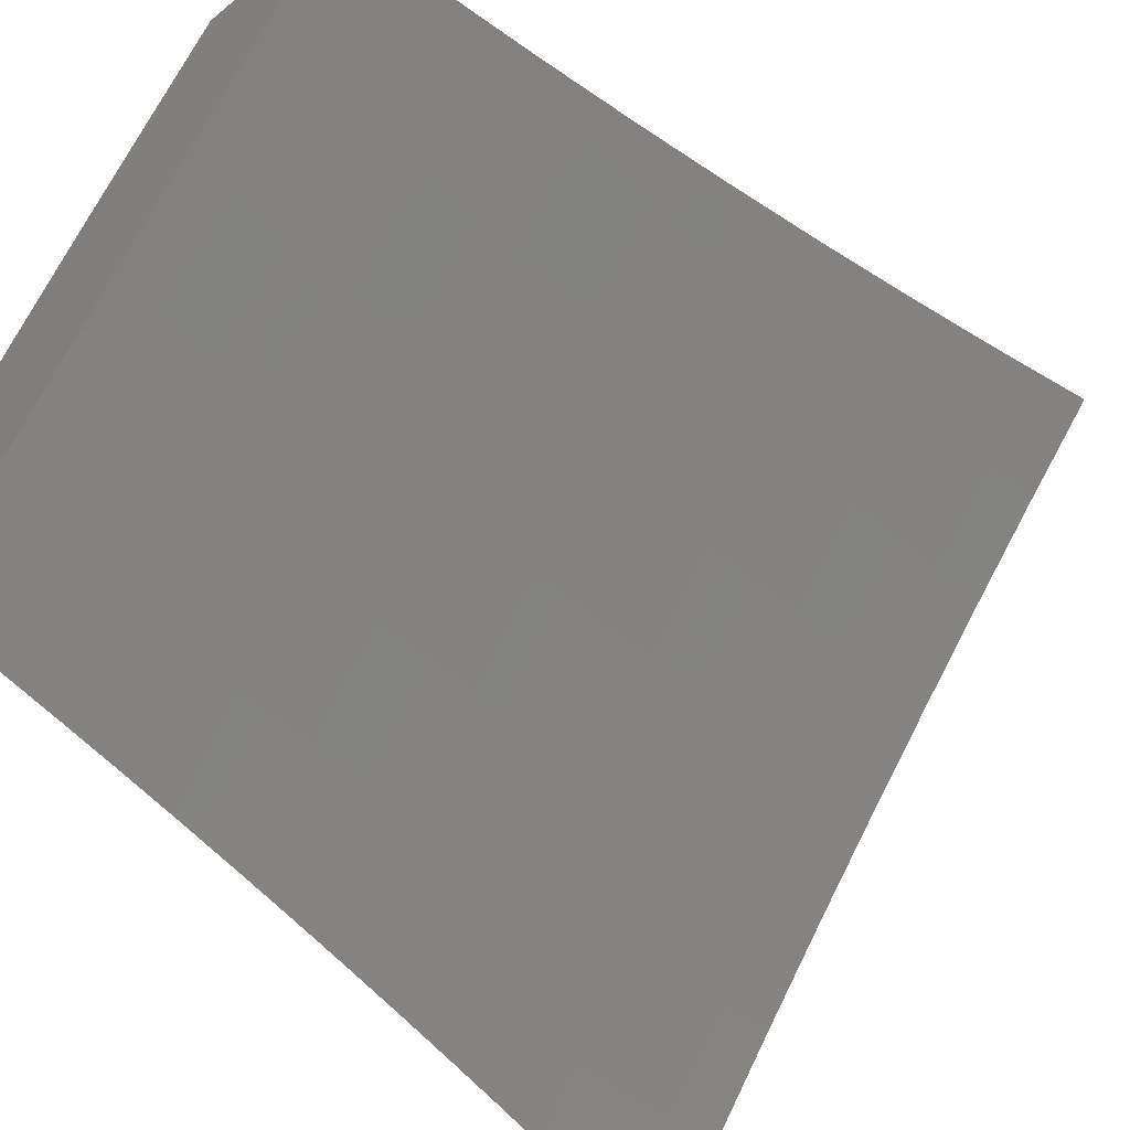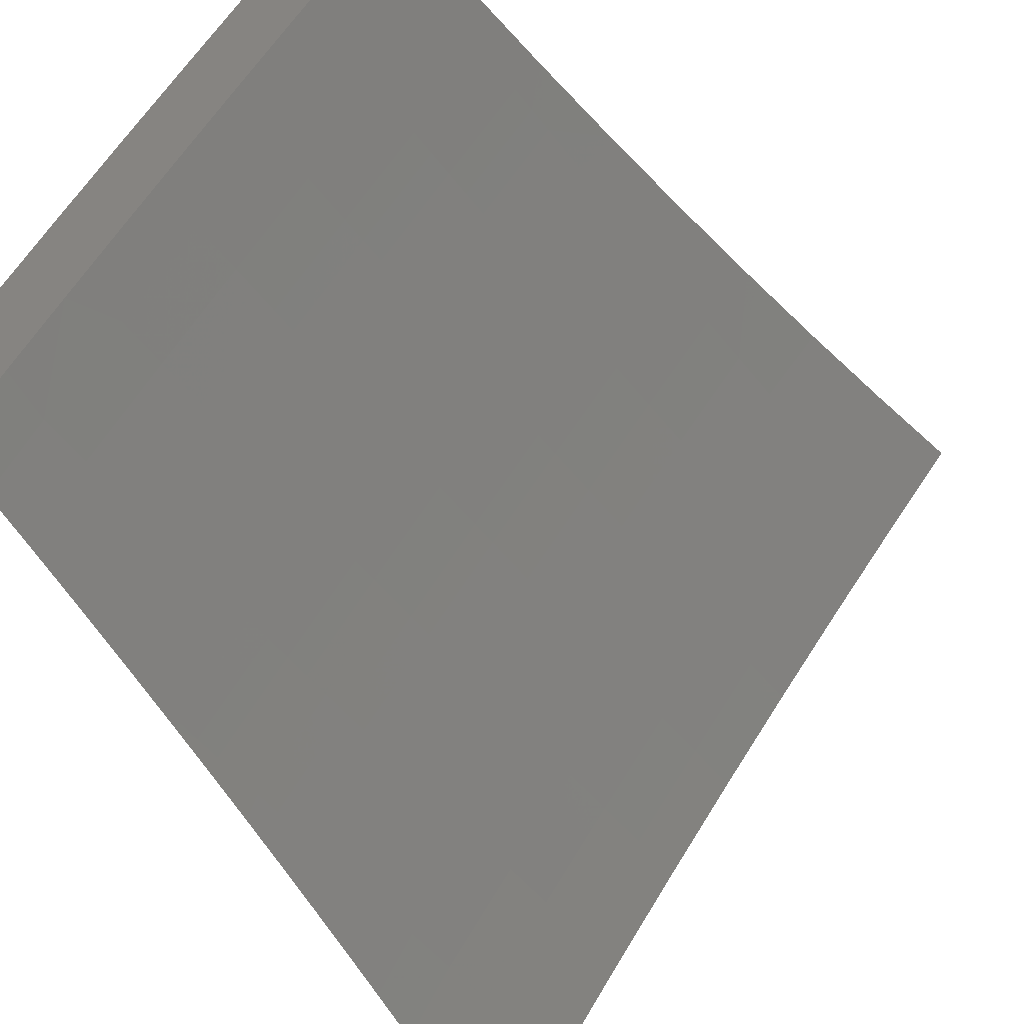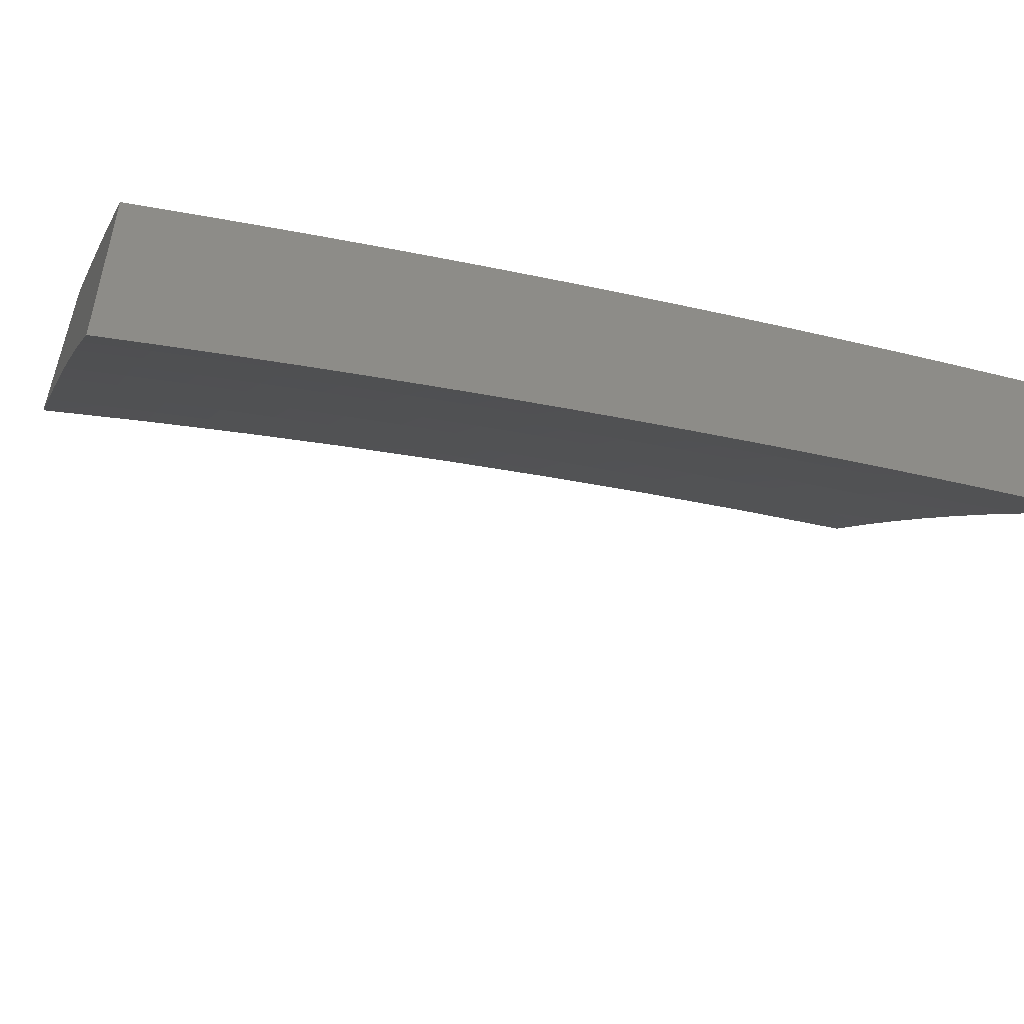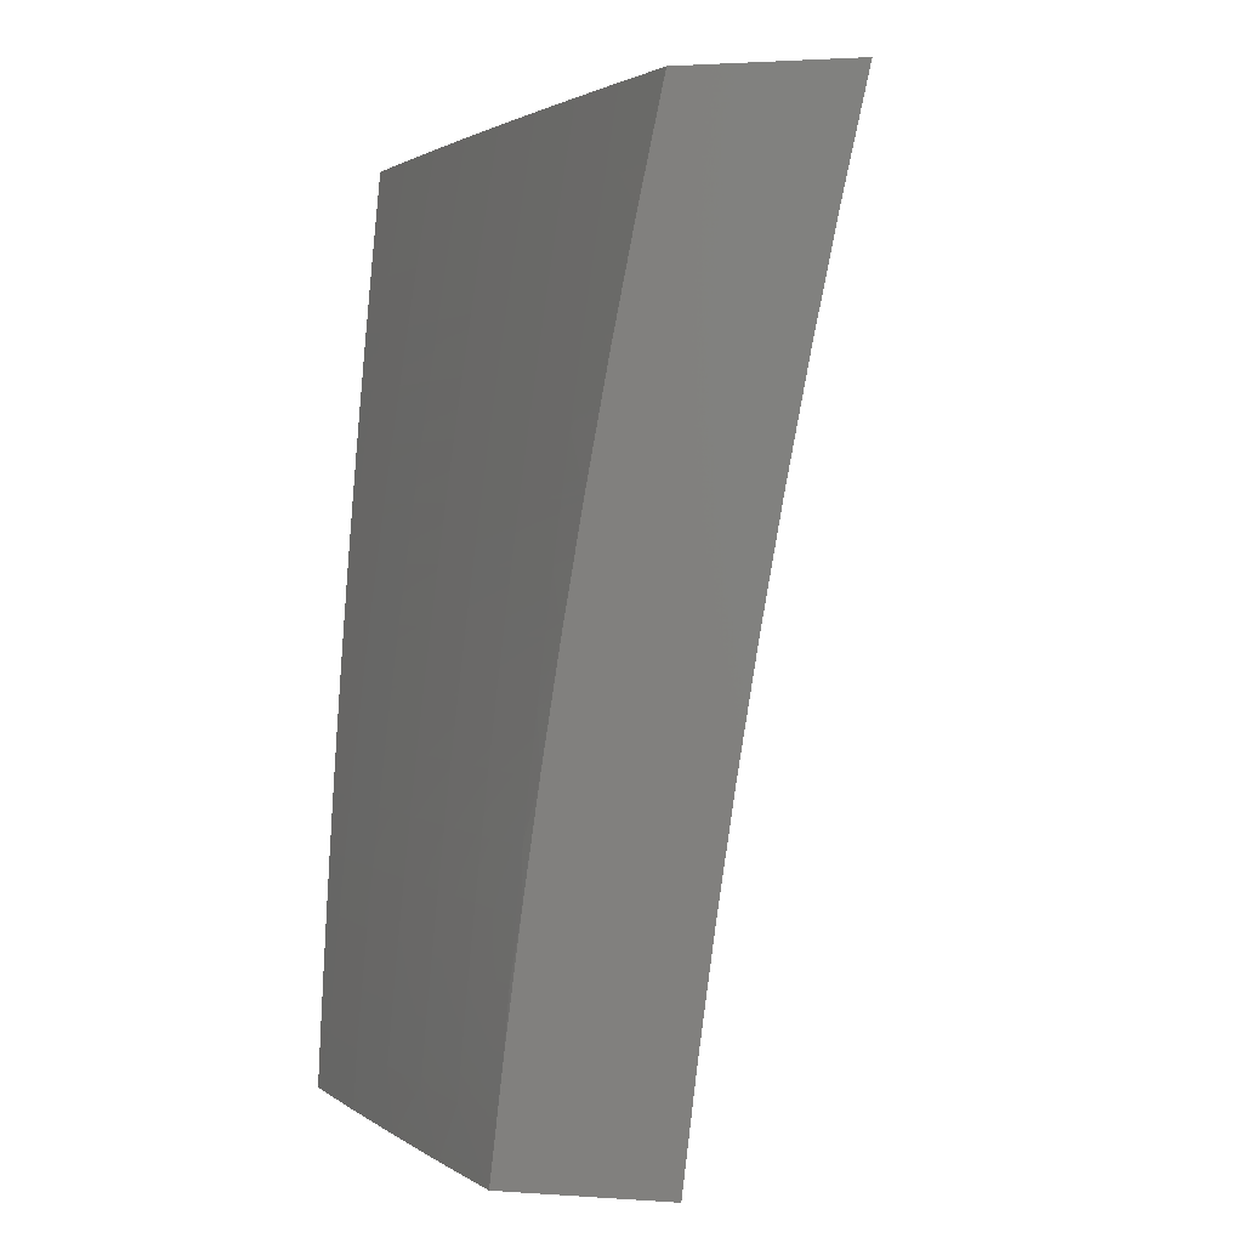
<metadata>
{"format":"stl","ext":"stl","renderer":"f3d","projection":"perspective","resolution":1024,"background":"white","views":[{"elev":-45.7,"azim":-137.2,"up":"+Y"},{"elev":-49.9,"azim":-148.0,"up":"+Y"},{"elev":-54.5,"azim":70.2,"up":"+Y"},{"elev":1.9,"azim":-165.6,"up":"+Z"}]}
</metadata>
<code>
# stl→obj: 312 verts, 620 faces
v 9 6.605 1.063
v 9 6.614 1
v 8.982 6.629 1.062
v 8.924 6.712 1
v 8.923 6.705 1.062
v 8.863 6.78 1.062
v 8.918 6.701 1.124
v 8.859 6.777 1.124
v 8.914 6.698 1.186
v 8.854 6.773 1.186
v 8.909 6.694 1.248
v 8.849 6.769 1.248
v 8.903 6.69 1.31
v 8.844 6.765 1.31
v 8.898 6.686 1.373
v 8.838 6.761 1.373
v 8.892 6.682 1.435
v 8.832 6.757 1.435
v 8.886 6.677 1.498
v 8.826 6.752 1.498
v 8.879 6.672 1.56
v 8.82 6.747 1.56
v 8.873 6.667 1.623
v 8.813 6.742 1.623
v 8.866 6.662 1.686
v 8.807 6.737 1.686
v 8.859 6.657 1.748
v 8.799 6.731 1.748
v 8.851 6.651 1.811
v 8.792 6.726 1.811
v 8.843 6.645 1.874
v 8.784 6.72 1.874
v 8.835 6.639 1.937
v 8.776 6.714 1.937
v 8.827 6.633 2
v 8.768 6.708 2
v 8.716 6.788 1.937
v 8.708 6.781 2
v 8.656 6.861 1.937
v 8.648 6.855 2
v 8.595 6.934 1.937
v 8.587 6.928 2
v 8.526 7 2
v 8.552 7 1.876
v 8.603 6.94 1.874
v 8.611 6.947 1.811
v 8.664 6.867 1.874
v 8.672 6.873 1.811
v 8.724 6.794 1.874
v 8.732 6.8 1.811
v 8.847 6.809 1
v 8.803 6.855 1.062
v 8.799 6.851 1.124
v 8.794 6.848 1.186
v 8.789 6.844 1.248
v 8.784 6.84 1.31
v 8.778 6.835 1.373
v 8.772 6.831 1.435
v 8.766 6.826 1.498
v 8.76 6.821 1.56
v 8.753 6.816 1.623
v 8.747 6.811 1.686
v 8.739 6.806 1.748
v 8.769 6.905 1
v 8.742 6.929 1.062
v 8.738 6.925 1.124
v 8.733 6.922 1.186
v 8.728 6.918 1.248
v 8.723 6.914 1.31
v 8.717 6.909 1.373
v 8.712 6.905 1.435
v 8.706 6.9 1.498
v 8.699 6.895 1.56
v 8.693 6.89 1.623
v 8.686 6.885 1.686
v 8.679 6.879 1.748
v 8.689 7 1
v 8.676 6.999 1.124
v 8.675 7 1.126
v 8.671 6.995 1.186
v 8.659 7 1.252
v 8.666 6.991 1.248
v 8.661 6.987 1.31
v 8.641 7 1.377
v 8.656 6.983 1.373
v 8.65 6.978 1.435
v 8.621 7 1.502
v 8.644 6.974 1.498
v 8.638 6.969 1.56
v 8.6 7 1.627
v 8.632 6.963 1.623
v 8.625 6.958 1.686
v 8.577 7 1.752
v 8.618 6.952 1.748
v 8.885 6.558 2
v 8.894 6.564 1.937
v 8.902 6.57 1.874
v 8.91 6.576 1.811
v 8.917 6.582 1.748
v 8.924 6.587 1.686
v 8.931 6.592 1.623
v 8.938 6.597 1.56
v 8.944 6.602 1.498
v 8.951 6.606 1.435
v 8.956 6.61 1.373
v 8.962 6.615 1.31
v 8.967 6.619 1.248
v 8.973 6.622 1.186
v 8.977 6.626 1.124
v 8.943 6.483 2
v 8.951 6.489 1.937
v 8.96 6.495 1.874
v 8.967 6.5 1.811
v 8.975 6.506 1.748
v 8.982 6.511 1.686
v 8.989 6.516 1.623
v 8.996 6.521 1.56
v 9 6.528 1.504
v 9 6.515 1.566
v 9 6.501 1.628
v 9 6.487 1.691
v 9 6.472 1.753
v 9 6.456 1.815
v 9 6.44 1.877
v 9 6.424 1.938
v 9 6.407 2
v 9 6.541 1.441
v 9 6.553 1.378
v 9 6.564 1.315
v 9 6.575 1.253
v 9 6.586 1.19
v 9 6.596 1.126
v 8.497 7 1.126
v 8.512 7 1
v 8.524 6.977 1.062
v 8.575 6.926 1
v 8.611 6.875 1.062
v 8.638 6.851 1
v 8.696 6.772 1.062
v 8.7 6.775 1
v 8.761 6.699 1
v 8.779 6.668 1.062
v 8.822 6.623 1
v 8.862 6.563 1.062
v 8.882 6.545 1
v 8.942 6.457 1.062
v 8.941 6.468 1
v 9 6.389 1
v 9 6.38 1.063
v 8.938 6.454 1.124
v 8.857 6.56 1.124
v 8.775 6.665 1.124
v 8.691 6.768 1.124
v 8.606 6.871 1.124
v 8.52 6.973 1.124
v 8.515 6.969 1.186
v 8.48 7 1.252
v 8.513 6.967 1.217
v 8.51 6.965 1.248
v 8.597 6.864 1.248
v 8.594 6.862 1.279
v 8.679 6.759 1.279
v 8.676 6.757 1.31
v 8.759 6.653 1.31
v 8.757 6.651 1.342
v 8.839 6.547 1.342
v 8.836 6.544 1.373
v 8.916 6.439 1.373
v 8.913 6.437 1.404
v 8.993 6.331 1.404
v 8.99 6.328 1.435
v 9 6.313 1.441
v 8.987 6.326 1.466
v 9 6.3 1.504
v 8.983 6.324 1.498
v 8.98 6.322 1.529
v 8.904 6.43 1.498
v 8.901 6.428 1.529
v 8.824 6.536 1.498
v 8.82 6.533 1.529
v 8.742 6.64 1.498
v 8.738 6.638 1.529
v 8.658 6.743 1.498
v 8.655 6.741 1.529
v 8.574 6.846 1.498
v 8.571 6.843 1.529
v 8.488 6.947 1.498
v 8.485 6.945 1.529
v 8.442 7 1.502
v 8.482 6.942 1.56
v 8.42 7 1.627
v 8.475 6.937 1.623
v 8.469 6.931 1.686
v 8.554 6.83 1.686
v 8.547 6.825 1.748
v 8.631 6.722 1.748
v 8.624 6.717 1.811
v 8.707 6.614 1.811
v 8.699 6.608 1.874
v 8.78 6.504 1.874
v 8.772 6.498 1.937
v 8.852 6.393 1.937
v 8.844 6.387 2
v 8.922 6.282 2
v 8.931 6.288 1.937
v 9 6.193 1.938
v 9 6.21 1.877
v 8.939 6.293 1.874
v 9 6.226 1.815
v 8.947 6.299 1.811
v 9 6.242 1.753
v 8.955 6.304 1.748
v 9 6.257 1.691
v 8.963 6.31 1.686
v 9 6.272 1.629
v 8.97 6.315 1.623
v 9 6.286 1.566
v 8.977 6.319 1.56
v 9 6.371 1.127
v 8.933 6.451 1.186
v 8.852 6.556 1.186
v 8.77 6.661 1.186
v 8.686 6.765 1.186
v 8.602 6.868 1.186
v 9 6.36 1.19
v 8.93 6.449 1.217
v 8.849 6.554 1.217
v 8.767 6.659 1.217
v 8.684 6.763 1.217
v 8.599 6.866 1.217
v 9 6.349 1.253
v 8.928 6.447 1.248
v 8.847 6.553 1.248
v 8.765 6.657 1.248
v 8.681 6.761 1.248
v 8.925 6.445 1.279
v 9 6.338 1.316
v 8.922 6.443 1.31
v 8.919 6.441 1.342
v 8.841 6.549 1.31
v 8.999 6.335 1.342
v 9 6.326 1.379
v 8.996 6.333 1.373
v 9 6.175 2
v 8.764 6.492 2
v 8.691 6.602 1.937
v 8.616 6.711 1.874
v 8.54 6.819 1.811
v 8.462 6.926 1.748
v 8.397 7 1.752
v 8.682 6.595 2
v 8.608 6.705 1.937
v 8.532 6.813 1.874
v 8.454 6.92 1.811
v 8.6 6.698 2
v 8.524 6.806 1.937
v 8.447 6.913 1.874
v 8.371 7 1.876
v 8.516 6.8 2
v 8.439 6.907 1.937
v 8.431 6.9 2
v 8.344 7 2
v 8.462 7 1.377
v 8.494 6.952 1.435
v 8.491 6.95 1.466
v 8.505 6.961 1.31
v 8.503 6.959 1.342
v 8.5 6.957 1.373
v 8.586 6.855 1.373
v 8.583 6.853 1.404
v 8.667 6.75 1.404
v 8.665 6.748 1.435
v 8.748 6.645 1.435
v 8.745 6.642 1.466
v 8.827 6.538 1.466
v 8.508 6.963 1.279
v 8.591 6.859 1.31
v 8.589 6.857 1.342
v 8.673 6.755 1.342
v 8.497 6.954 1.404
v 8.58 6.851 1.435
v 8.577 6.848 1.466
v 8.661 6.746 1.466
v 8.568 6.841 1.56
v 8.652 6.738 1.56
v 8.735 6.635 1.56
v 8.817 6.531 1.56
v 8.898 6.426 1.56
v 8.561 6.836 1.623
v 8.645 6.733 1.623
v 8.728 6.63 1.623
v 8.81 6.526 1.623
v 8.891 6.421 1.623
v 8.67 6.753 1.373
v 8.751 6.647 1.404
v 8.83 6.54 1.435
v 8.907 6.433 1.466
v 8.638 6.728 1.686
v 8.714 6.619 1.748
v 8.788 6.51 1.811
v 8.861 6.399 1.874
v 8.762 6.655 1.279
v 8.844 6.551 1.279
v 8.754 6.649 1.373
v 8.721 6.625 1.686
v 8.803 6.521 1.686
v 8.884 6.416 1.686
v 8.833 6.542 1.404
v 8.91 6.435 1.435
v 8.796 6.515 1.748
v 8.868 6.405 1.811
v 8.876 6.41 1.748
f 1 2 3
f 3 2 4
f 3 4 5
f 5 4 6
f 5 6 7
f 7 6 8
f 7 8 9
f 9 8 10
f 9 10 11
f 11 10 12
f 11 12 13
f 13 12 14
f 13 14 15
f 15 14 16
f 15 16 17
f 17 16 18
f 17 18 19
f 19 18 20
f 19 20 21
f 21 20 22
f 21 22 23
f 23 22 24
f 23 24 25
f 25 24 26
f 25 26 27
f 27 26 28
f 27 28 29
f 29 28 30
f 29 30 31
f 31 30 32
f 31 32 33
f 33 32 34
f 33 34 35
f 35 34 36
f 36 34 37
f 36 37 38
f 38 37 39
f 38 39 40
f 40 39 41
f 40 41 42
f 42 41 43
f 43 41 44
f 44 41 45
f 44 45 46
f 46 45 47
f 46 47 48
f 48 47 49
f 48 49 50
f 50 49 32
f 50 32 30
f 4 51 6
f 6 51 52
f 6 52 8
f 8 52 53
f 8 53 10
f 10 53 54
f 10 54 12
f 12 54 55
f 12 55 14
f 14 55 56
f 14 56 16
f 16 56 57
f 16 57 18
f 18 57 58
f 18 58 20
f 20 58 59
f 20 59 22
f 22 59 60
f 22 60 24
f 24 60 61
f 24 61 26
f 26 61 62
f 26 62 28
f 28 62 63
f 28 63 30
f 30 63 50
f 51 64 52
f 52 64 65
f 52 65 53
f 53 65 66
f 53 66 54
f 54 66 67
f 54 67 55
f 55 67 68
f 55 68 56
f 56 68 69
f 56 69 57
f 57 69 70
f 57 70 58
f 58 70 71
f 58 71 59
f 59 71 72
f 59 72 60
f 60 72 73
f 60 73 61
f 61 73 74
f 61 74 62
f 62 74 75
f 62 75 63
f 63 75 76
f 63 76 50
f 50 76 48
f 64 77 65
f 65 77 78
f 65 78 66
f 66 78 67
f 77 79 78
f 78 79 80
f 78 80 67
f 67 80 68
f 79 81 80
f 80 81 82
f 80 82 68
f 68 82 69
f 82 81 83
f 83 81 84
f 83 84 85
f 85 84 86
f 85 86 71
f 71 86 72
f 84 87 86
f 86 87 88
f 86 88 72
f 72 88 73
f 88 87 89
f 89 87 90
f 89 90 91
f 91 90 92
f 91 92 75
f 75 92 76
f 90 93 92
f 92 93 94
f 92 94 76
f 76 94 48
f 94 93 46
f 46 93 44
f 35 95 33
f 33 95 96
f 33 96 31
f 31 96 97
f 31 97 29
f 29 97 98
f 29 98 27
f 27 98 99
f 27 99 25
f 25 99 100
f 25 100 23
f 23 100 101
f 23 101 21
f 21 101 102
f 21 102 19
f 19 102 103
f 19 103 17
f 17 103 104
f 17 104 15
f 15 104 105
f 15 105 13
f 13 105 106
f 13 106 11
f 11 106 107
f 11 107 9
f 9 107 108
f 9 108 7
f 7 108 109
f 7 109 5
f 5 109 3
f 95 110 96
f 96 110 111
f 96 111 97
f 97 111 112
f 97 112 98
f 98 112 113
f 98 113 99
f 99 113 114
f 99 114 100
f 100 114 115
f 100 115 101
f 101 115 116
f 101 116 102
f 102 116 117
f 102 117 118
f 118 117 119
f 119 117 116
f 119 116 120
f 120 116 115
f 120 115 121
f 121 115 114
f 121 114 122
f 122 114 113
f 122 113 123
f 123 113 112
f 123 112 124
f 124 112 111
f 124 111 125
f 125 111 110
f 125 110 126
f 102 118 103
f 103 118 127
f 103 127 104
f 104 127 128
f 104 128 105
f 105 128 129
f 105 129 106
f 106 129 130
f 106 130 107
f 107 130 131
f 107 131 108
f 108 131 132
f 108 132 109
f 109 132 1
f 109 1 3
f 45 41 39
f 37 34 49
f 49 34 32
f 39 37 47
f 47 37 49
f 85 71 70
f 82 83 69
f 69 83 70
f 83 85 70
f 91 75 74
f 88 89 73
f 73 89 74
f 89 91 74
f 46 48 94
f 45 39 47
f 133 134 135
f 135 134 136
f 135 136 137
f 137 136 138
f 137 138 139
f 139 138 140
f 139 140 141
f 139 141 142
f 142 141 143
f 142 143 144
f 144 143 145
f 144 145 146
f 146 145 147
f 146 147 148
f 148 149 146
f 146 149 150
f 146 150 144
f 144 150 151
f 144 151 142
f 142 151 152
f 142 152 139
f 139 152 153
f 139 153 137
f 137 153 154
f 137 154 135
f 135 154 155
f 135 155 133
f 133 155 156
f 133 156 157
f 157 156 158
f 157 158 159
f 159 158 160
f 159 160 161
f 161 160 162
f 161 162 163
f 163 162 164
f 163 164 165
f 165 164 166
f 165 166 167
f 167 166 168
f 167 168 169
f 169 168 170
f 169 170 171
f 171 170 172
f 171 172 173
f 173 172 174
f 173 174 175
f 175 174 176
f 175 176 177
f 177 176 178
f 177 178 179
f 179 178 180
f 179 180 181
f 181 180 182
f 181 182 183
f 183 182 184
f 183 184 185
f 185 184 186
f 185 186 187
f 187 186 188
f 187 188 189
f 189 188 190
f 189 190 191
f 191 190 192
f 191 192 193
f 193 192 194
f 193 194 195
f 195 194 196
f 195 196 197
f 197 196 198
f 197 198 199
f 199 198 200
f 199 200 201
f 201 200 202
f 201 202 203
f 203 202 204
f 204 202 205
f 204 205 206
f 206 205 207
f 207 205 208
f 207 208 209
f 209 208 210
f 209 210 211
f 211 210 212
f 211 212 213
f 213 212 214
f 213 214 215
f 215 214 216
f 215 216 217
f 217 216 218
f 217 218 176
f 176 218 178
f 149 219 150
f 150 219 220
f 150 220 151
f 151 220 221
f 151 221 152
f 152 221 222
f 152 222 153
f 153 222 223
f 153 223 154
f 154 223 224
f 154 224 155
f 155 224 156
f 219 225 220
f 220 225 226
f 220 226 221
f 221 226 227
f 221 227 222
f 222 227 228
f 222 228 223
f 223 228 229
f 223 229 224
f 224 229 230
f 224 230 156
f 156 230 158
f 225 231 226
f 226 231 232
f 226 232 227
f 227 232 233
f 227 233 228
f 228 233 234
f 228 234 229
f 229 234 235
f 229 235 230
f 230 235 160
f 230 160 158
f 232 231 236
f 236 231 237
f 236 237 238
f 238 237 239
f 238 239 240
f 240 239 166
f 240 166 164
f 239 237 241
f 241 237 242
f 241 242 243
f 243 242 170
f 243 170 168
f 242 172 170
f 174 217 176
f 206 244 204
f 203 245 201
f 201 245 246
f 201 246 199
f 199 246 247
f 199 247 197
f 197 247 248
f 197 248 195
f 195 248 249
f 195 249 193
f 193 249 250
f 193 250 191
f 245 251 246
f 246 251 252
f 246 252 247
f 247 252 253
f 247 253 248
f 248 253 254
f 248 254 249
f 249 254 250
f 251 255 252
f 252 255 256
f 252 256 253
f 253 256 257
f 253 257 254
f 254 257 258
f 254 258 250
f 255 259 256
f 256 259 260
f 256 260 257
f 257 260 258
f 259 261 260
f 260 261 262
f 260 262 258
f 263 264 189
f 189 264 265
f 189 265 187
f 187 265 185
f 157 266 263
f 263 266 267
f 263 267 268
f 268 267 269
f 268 269 270
f 270 269 271
f 270 271 272
f 272 271 273
f 272 273 274
f 274 273 275
f 274 275 179
f 179 275 177
f 266 157 276
f 276 157 159
f 276 159 161
f 266 276 277
f 277 276 161
f 277 161 163
f 267 266 278
f 278 266 277
f 278 277 279
f 279 277 163
f 279 163 165
f 264 263 280
f 280 263 268
f 280 268 270
f 264 280 281
f 281 280 270
f 281 270 272
f 265 264 282
f 282 264 281
f 282 281 283
f 283 281 272
f 283 272 274
f 190 188 284
f 284 188 186
f 284 186 285
f 285 186 184
f 285 184 286
f 286 184 182
f 286 182 287
f 287 182 180
f 287 180 288
f 288 180 178
f 288 178 218
f 192 190 289
f 289 190 284
f 289 284 290
f 290 284 285
f 290 285 291
f 291 285 286
f 291 286 292
f 292 286 287
f 292 287 293
f 293 287 288
f 293 288 216
f 216 288 218
f 162 160 235
f 267 278 269
f 269 278 294
f 269 294 271
f 271 294 295
f 271 295 273
f 273 295 296
f 273 296 275
f 275 296 297
f 275 297 177
f 177 297 175
f 294 278 279
f 183 185 282
f 282 185 265
f 183 282 283
f 192 289 194
f 194 289 298
f 194 298 196
f 196 298 299
f 196 299 198
f 198 299 300
f 198 300 200
f 200 300 301
f 200 301 202
f 202 301 205
f 298 289 290
f 162 235 302
f 302 235 234
f 302 234 303
f 303 234 233
f 303 233 236
f 236 233 232
f 294 279 304
f 304 279 165
f 304 165 167
f 181 183 283
f 181 283 274
f 298 290 305
f 305 290 291
f 305 291 306
f 306 291 292
f 306 292 307
f 307 292 293
f 307 293 214
f 214 293 216
f 240 164 302
f 302 164 162
f 240 302 303
f 294 304 295
f 295 304 308
f 295 308 296
f 296 308 309
f 296 309 297
f 297 309 173
f 297 173 175
f 308 304 167
f 179 181 274
f 298 305 299
f 299 305 310
f 299 310 300
f 300 310 311
f 300 311 301
f 301 311 208
f 301 208 205
f 310 305 306
f 238 240 303
f 238 303 236
f 168 166 239
f 309 308 169
f 169 308 167
f 310 306 312
f 312 306 307
f 312 307 212
f 212 307 214
f 243 168 239
f 241 243 239
f 173 309 171
f 171 309 169
f 310 312 311
f 311 312 210
f 311 210 208
f 210 312 212
f 44 250 43
f 43 250 258
f 43 258 262
f 250 44 191
f 191 44 93
f 191 93 189
f 189 93 90
f 189 90 263
f 263 90 87
f 263 87 157
f 157 87 84
f 157 84 133
f 133 84 81
f 133 81 134
f 134 81 79
f 134 79 77
f 64 138 77
f 77 138 136
f 77 136 134
f 138 64 140
f 140 64 51
f 140 51 141
f 141 51 143
f 143 51 4
f 143 4 145
f 145 4 2
f 145 2 147
f 147 2 148
f 110 203 126
f 126 203 204
f 126 204 244
f 110 95 203
f 203 95 245
f 245 95 35
f 245 35 251
f 251 35 36
f 251 36 38
f 251 38 255
f 255 38 40
f 255 40 259
f 259 40 42
f 259 42 261
f 261 42 43
f 261 43 262
f 2 1 148
f 148 1 132
f 148 132 131
f 148 131 149
f 149 131 130
f 149 130 219
f 219 130 129
f 219 129 225
f 225 129 128
f 225 128 231
f 231 128 127
f 231 127 118
f 231 118 237
f 237 118 119
f 237 119 242
f 242 119 120
f 242 120 172
f 172 120 121
f 172 121 174
f 174 121 122
f 174 122 217
f 217 122 123
f 217 123 215
f 215 123 124
f 215 124 213
f 213 124 125
f 213 125 211
f 211 125 126
f 211 126 209
f 209 126 207
f 207 126 206
f 206 126 244

</code>
